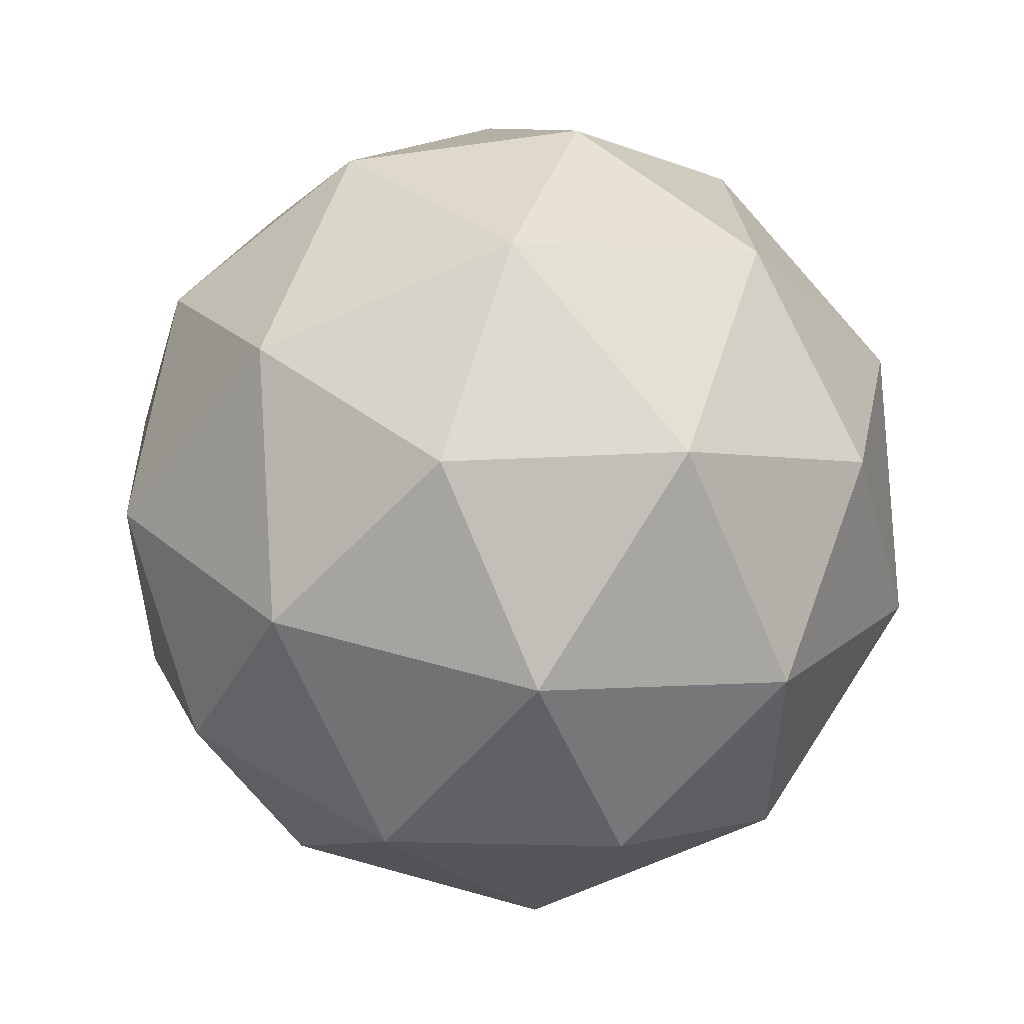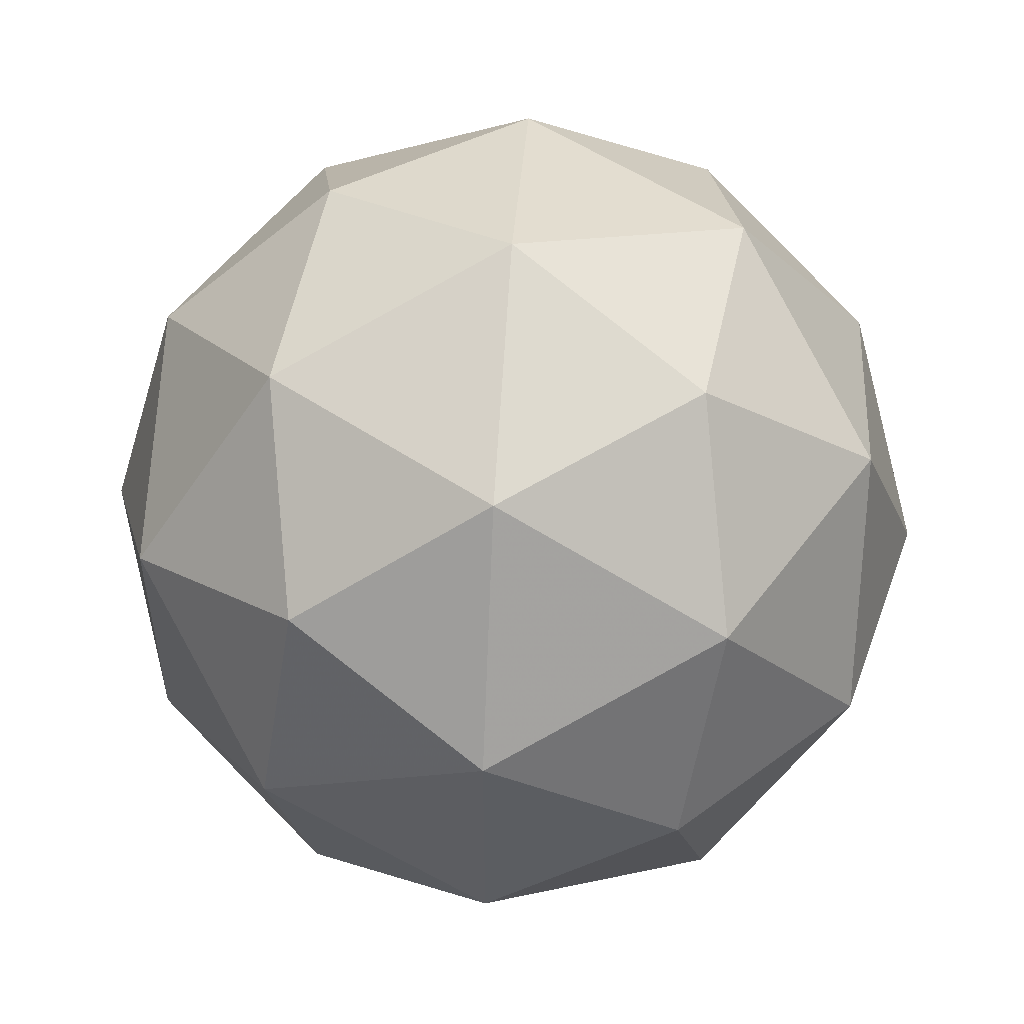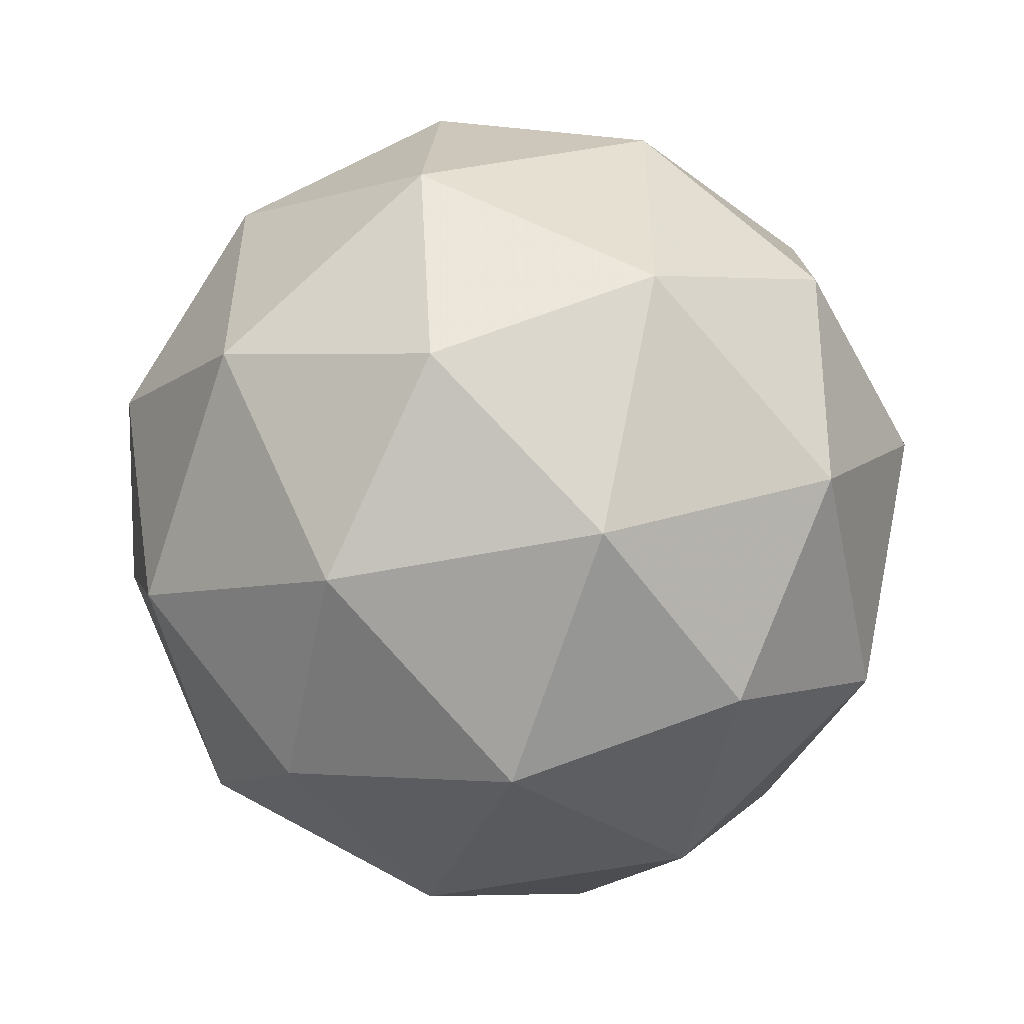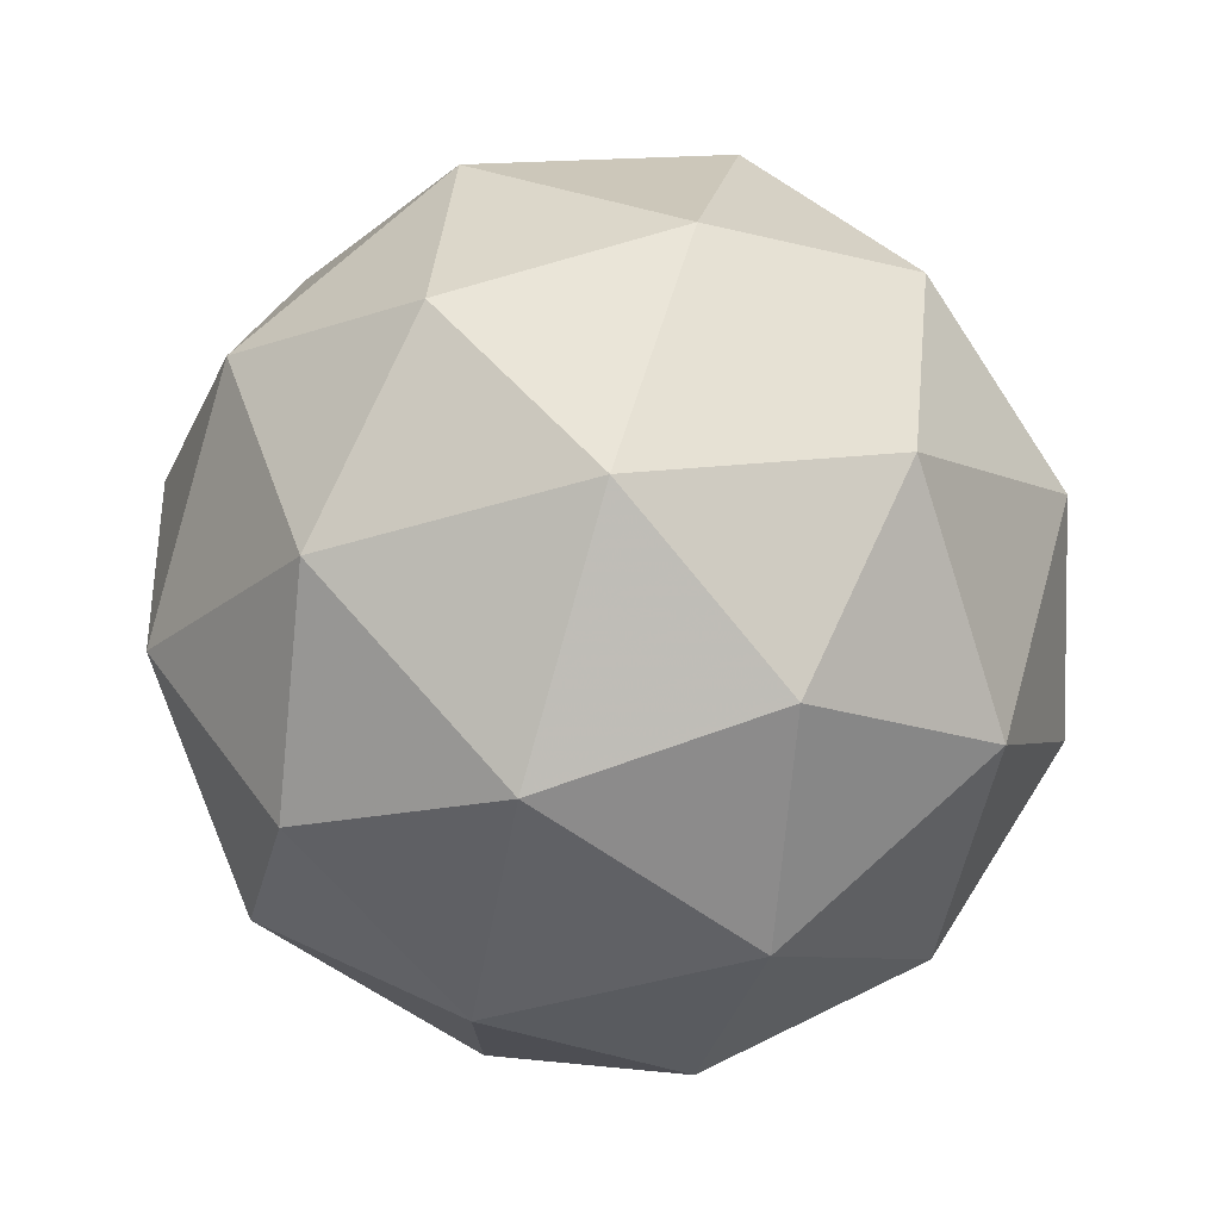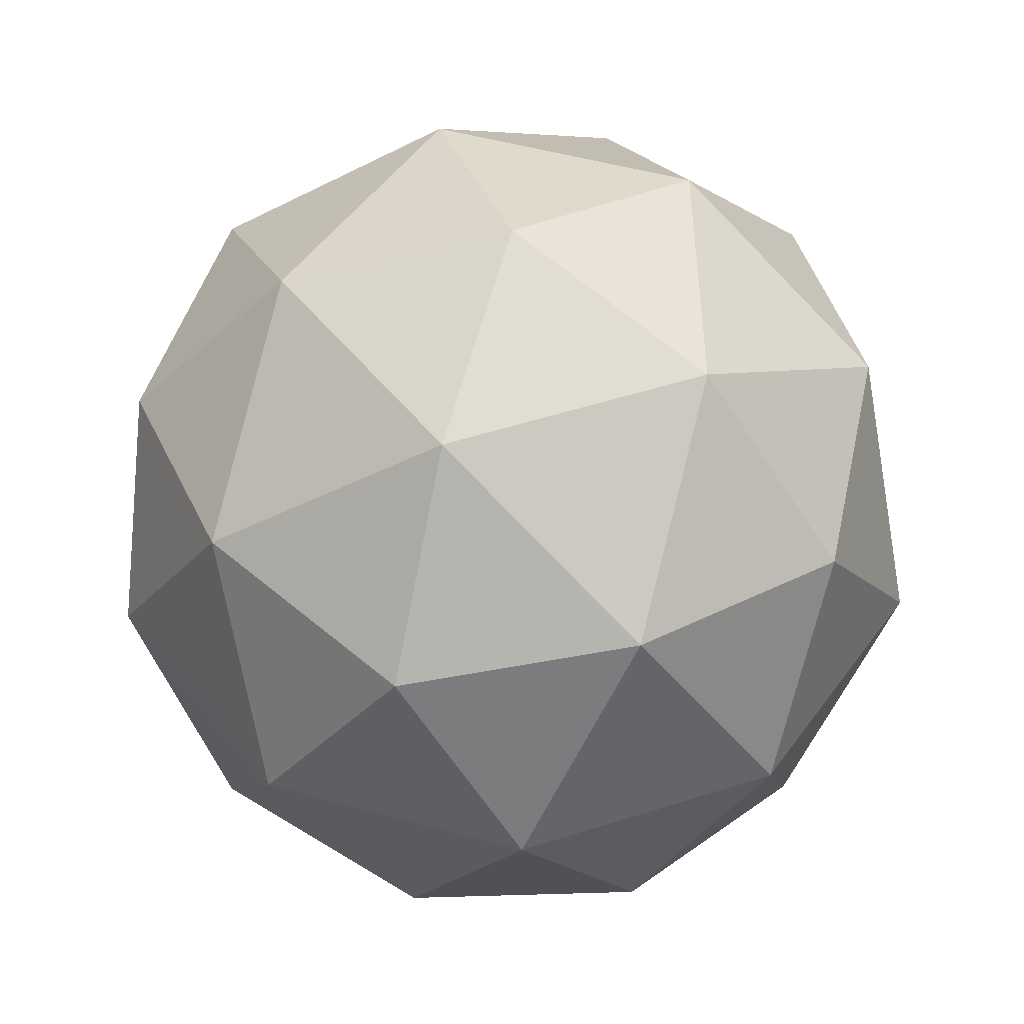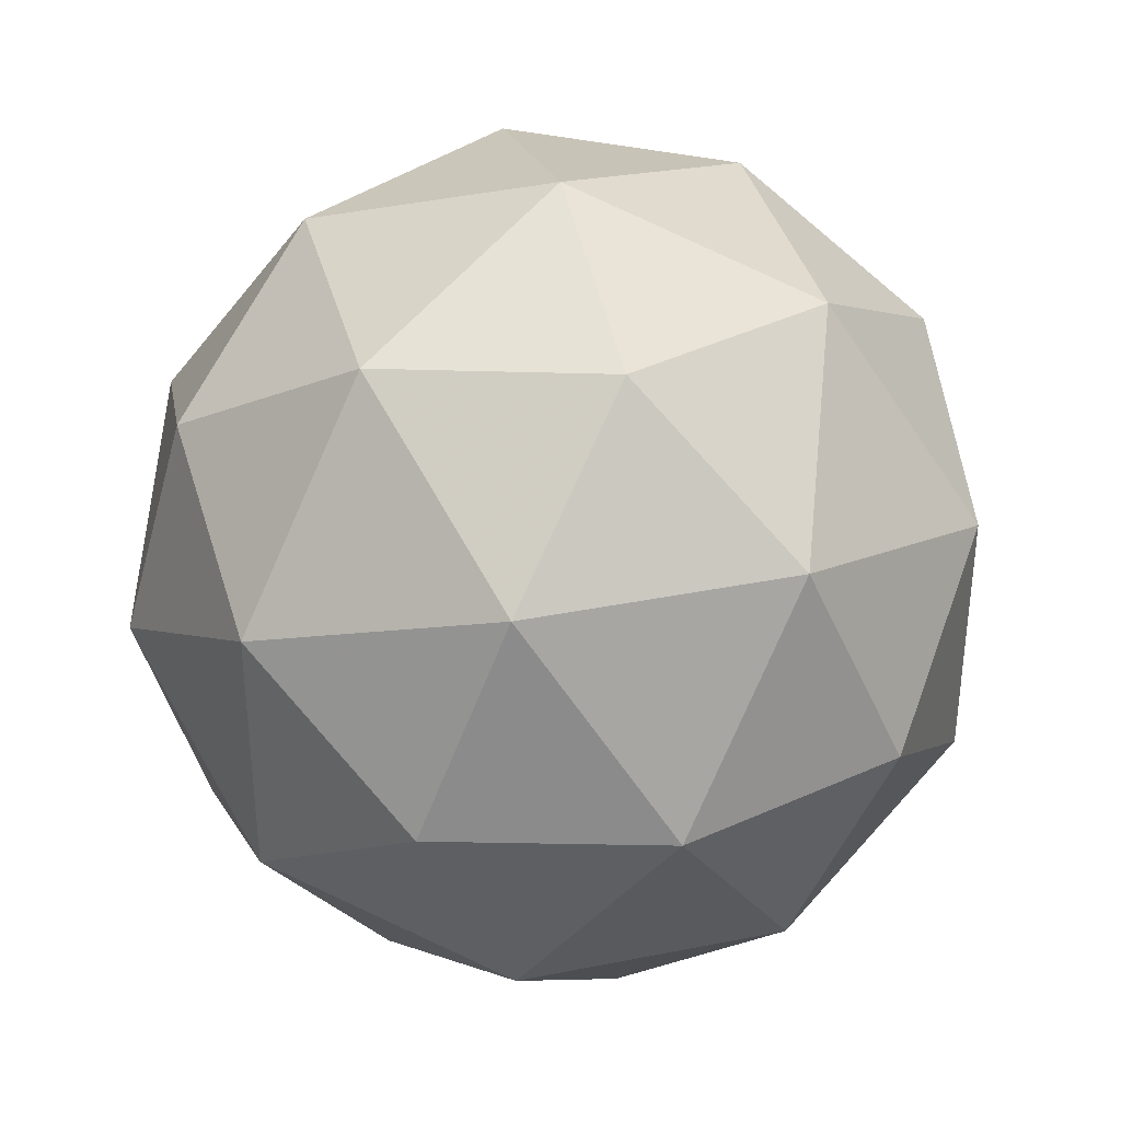
<metadata>
{"format":"obj","ext":"obj","renderer":"f3d","projection":"perspective","resolution":1024,"background":"white","views":[{"elev":53.1,"azim":-14.6,"up":"+Z"},{"elev":53.3,"azim":93.9,"up":"+Z"},{"elev":-52.9,"azim":70.4,"up":"+Z"},{"elev":75.7,"azim":-73.4,"up":"+Z"},{"elev":50.9,"azim":106.7,"up":"+Y"},{"elev":37.1,"azim":133.8,"up":"+Z"}]}
</metadata>
<code>
g RIGL-i1-g47-s46
v -4114 -2107 7102
v -4025 -2076 7167
v -4149 -2076 7207
v -3962 -1991 7213
v -3936 -2008 7102
v -4225 -2076 7102
v -4149 -2076 6997
v -4025 -2076 7038
v -3915 -1897 7167
v -4172 -1991 7281
v -4059 -2008 7272
v -4114 -1897 7312
v -4302 -1991 7102
v -4259 -2008 7207
v -4314 -1897 7167
v -4172 -1991 6924
v -4259 -2008 6997
v -4238 -1897 6933
v -3962 -1991 6992
v -4059 -2008 6933
v -3991 -1897 6933
v -3991 -1897 7272
v -4238 -1897 7272
v -4314 -1897 7038
v -4114 -1897 6892
v -3915 -1897 7038
v -4056 -1803 7281
v -3970 -1787 7207
v -4080 -1718 7207
v -4266 -1803 7213
v -4170 -1787 7272
v -4204 -1718 7167
v -4266 -1803 6992
v -4293 -1787 7102
v -4204 -1718 7038
v -4056 -1803 6924
v -4170 -1787 6933
v -4080 -1718 6997
v -3927 -1803 7102
v -3970 -1787 6997
v -4004 -1718 7102
v -4114 -1687 7102
f 1 2 3
f 4 2 5
f 1 3 6
f 1 6 7
f 1 7 8
f 4 5 9
f 10 11 12
f 13 14 15
f 16 17 18
f 19 20 21
f 4 9 22
f 10 12 23
f 13 15 24
f 16 18 25
f 19 21 26
f 27 28 29
f 30 31 32
f 33 34 35
f 36 37 38
f 39 40 41
f 41 38 42
f 41 40 38
f 40 36 38
f 38 35 42
f 38 37 35
f 37 33 35
f 35 32 42
f 35 34 32
f 34 30 32
f 32 29 42
f 32 31 29
f 31 27 29
f 29 41 42
f 29 28 41
f 28 39 41
f 26 40 39
f 26 21 40
f 21 36 40
f 25 37 36
f 25 18 37
f 18 33 37
f 24 34 33
f 24 15 34
f 15 30 34
f 23 31 30
f 23 12 31
f 12 27 31
f 22 28 27
f 22 9 28
f 9 39 28
f 21 25 36
f 21 20 25
f 20 16 25
f 18 24 33
f 18 17 24
f 17 13 24
f 15 23 30
f 15 14 23
f 14 10 23
f 12 22 27
f 12 11 22
f 11 4 22
f 9 26 39
f 9 5 26
f 5 19 26
f 8 20 19
f 8 7 20
f 7 16 20
f 7 17 16
f 7 6 17
f 6 13 17
f 6 14 13
f 6 3 14
f 3 10 14
f 5 8 19
f 5 2 8
f 2 1 8
f 3 11 10
f 3 2 11
f 2 4 11
f 2 4 11

</code>
